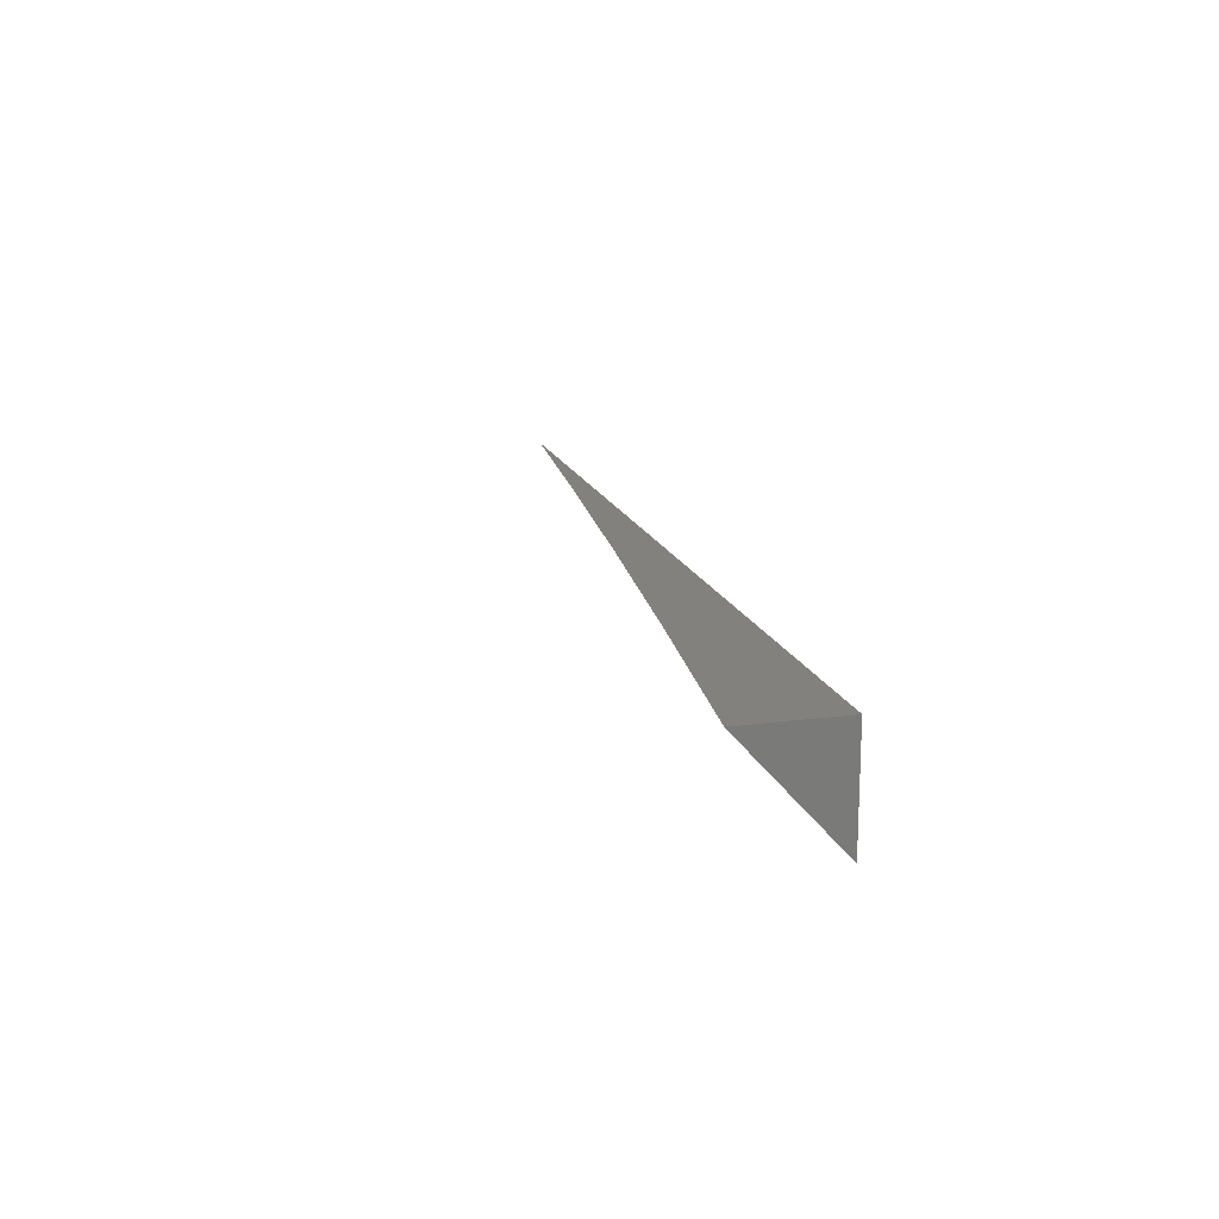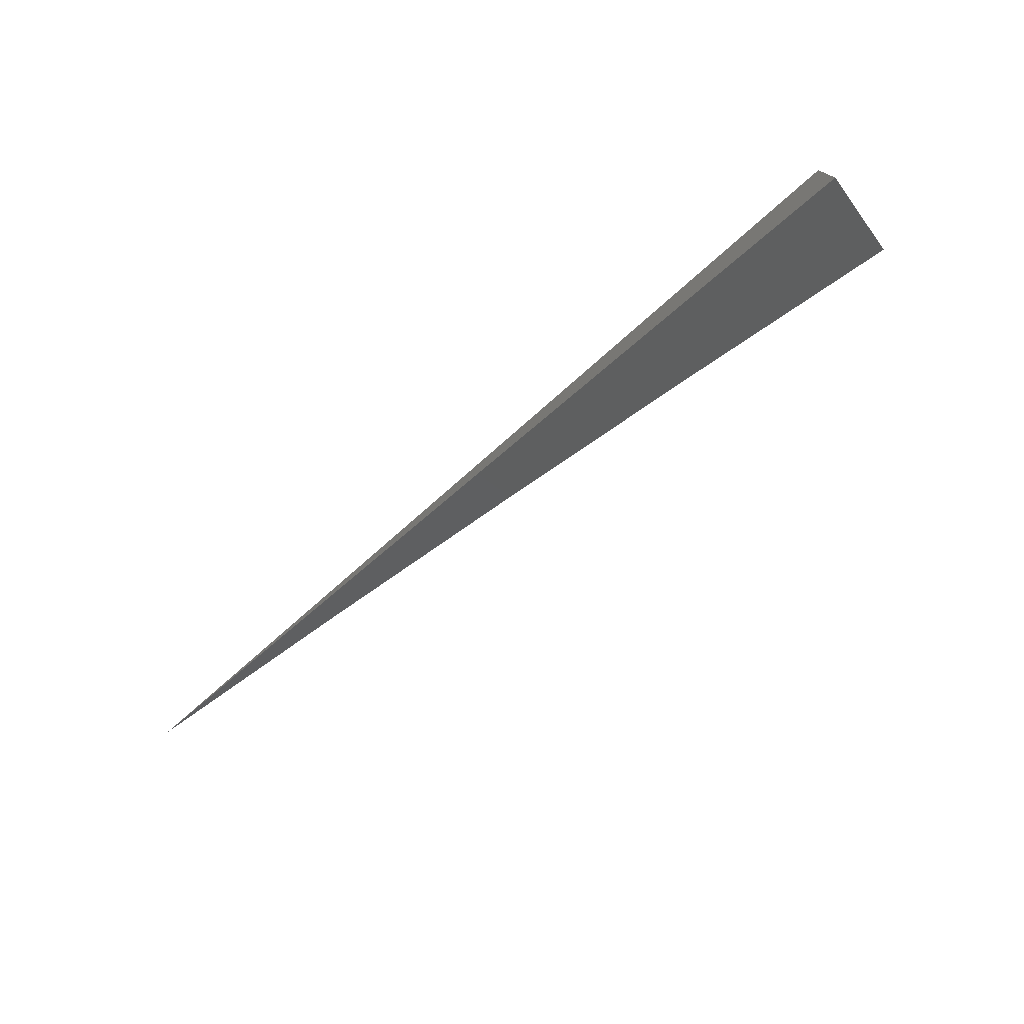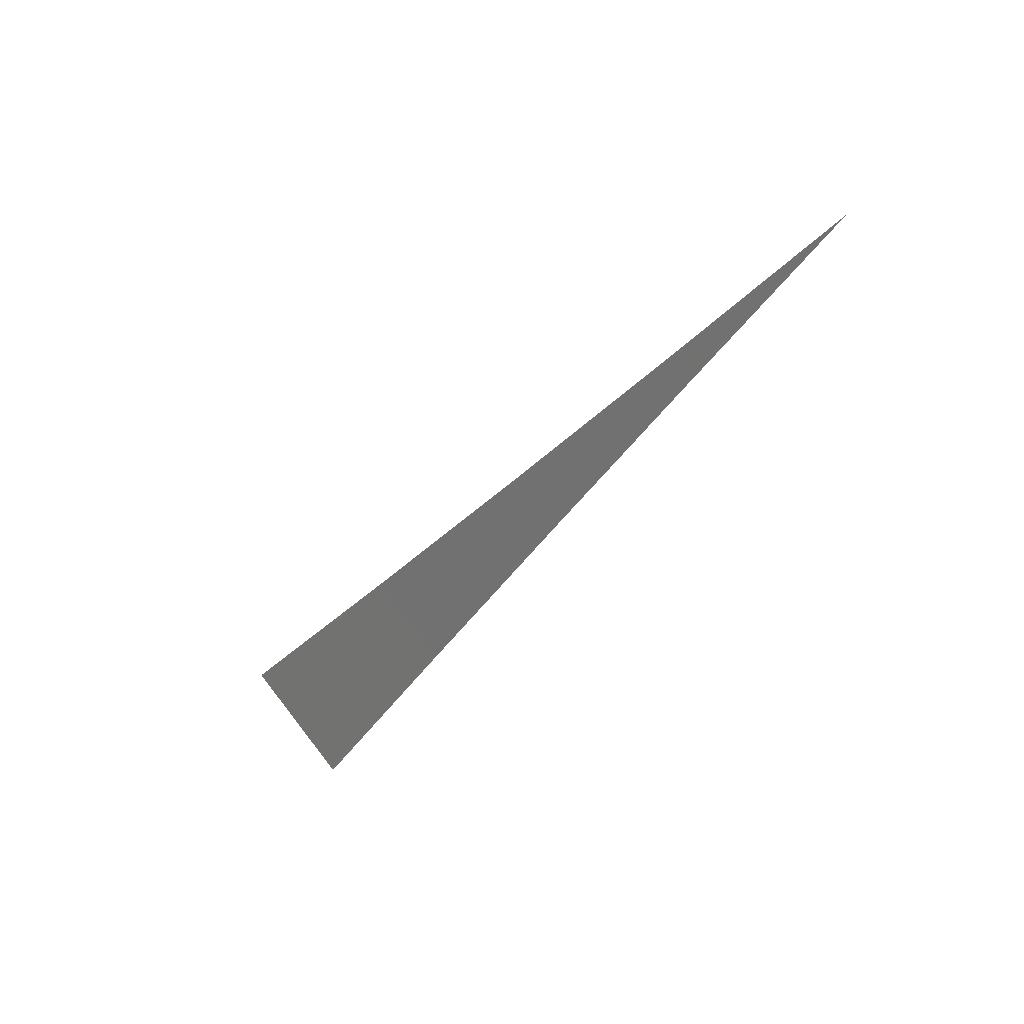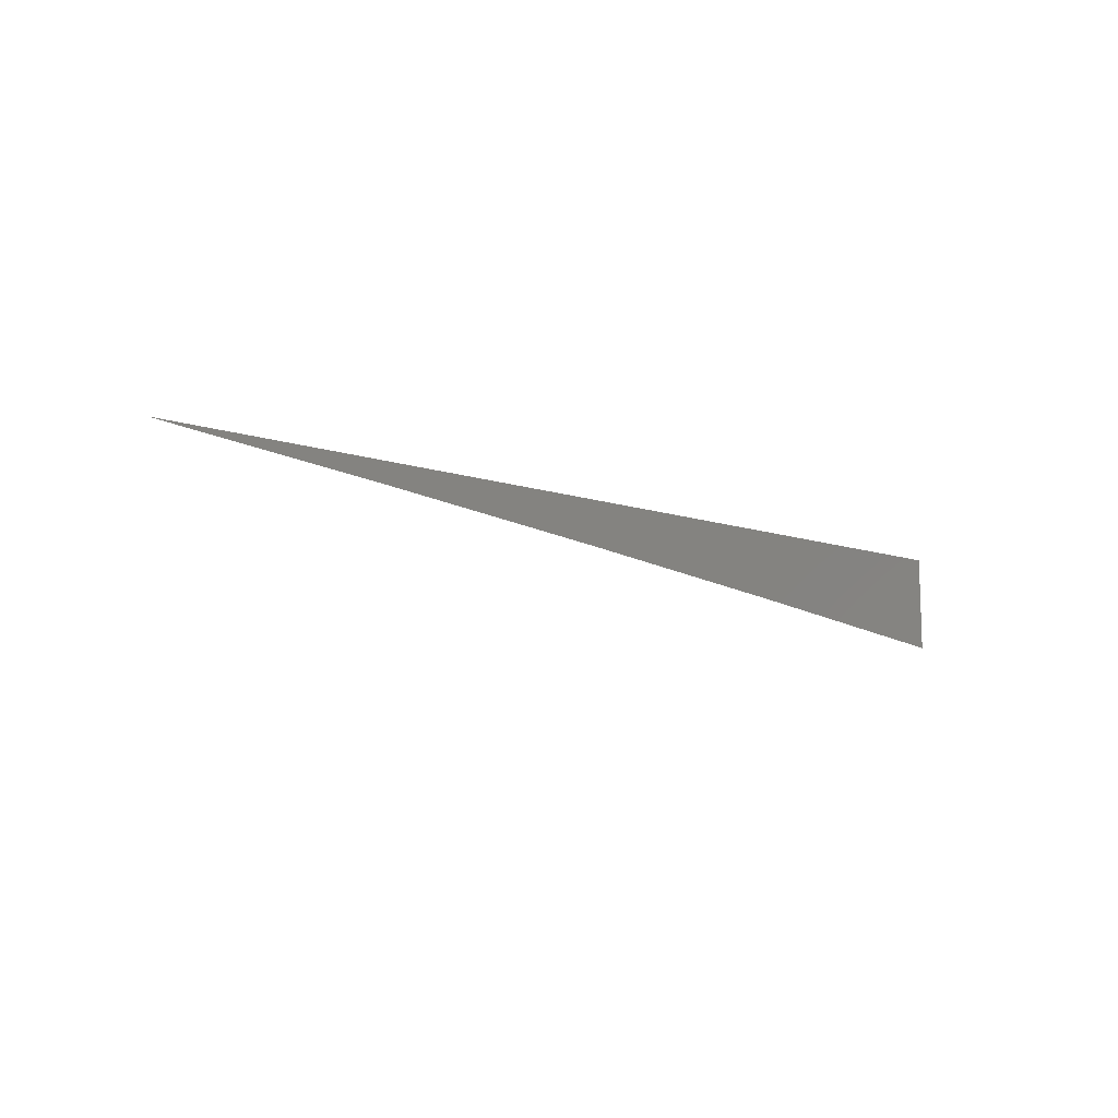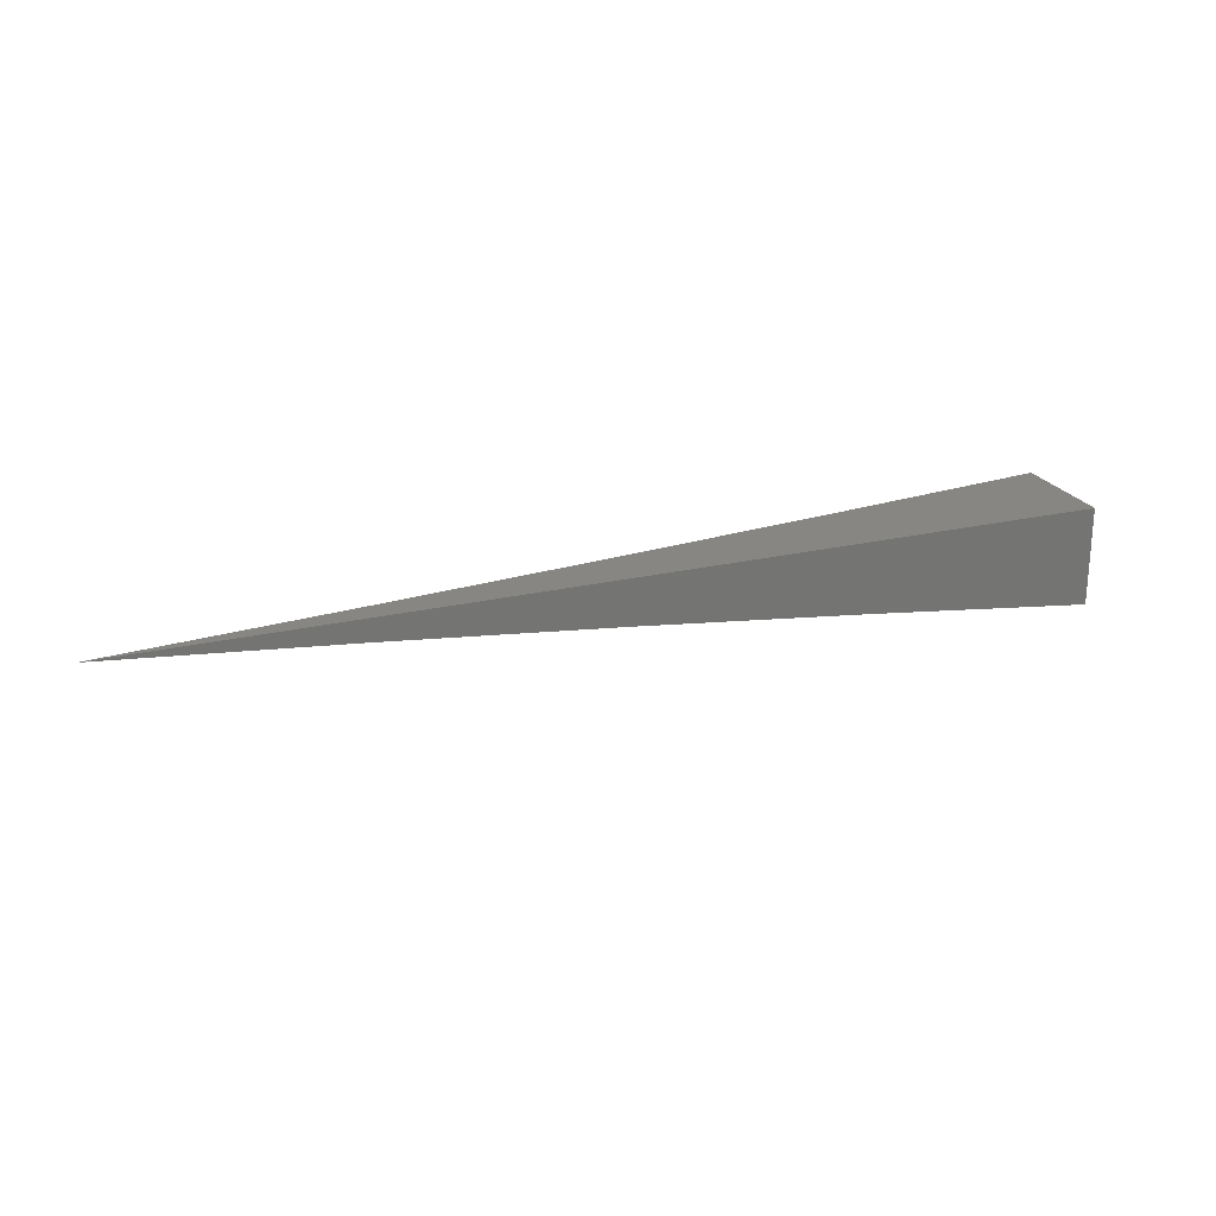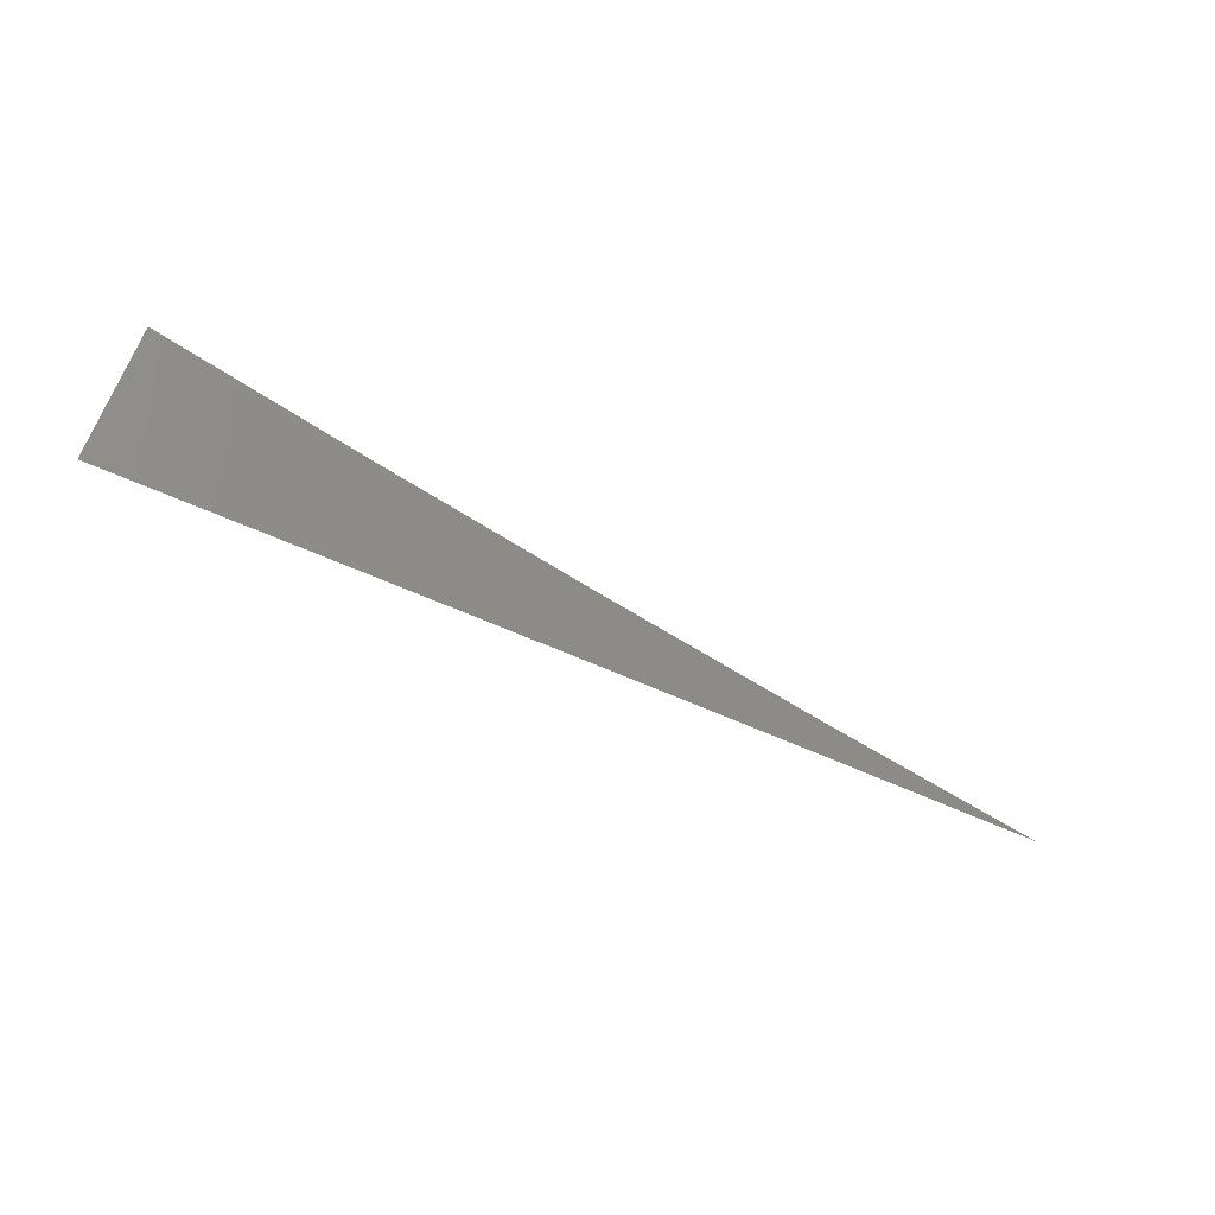
<metadata>
{"format":"stl","ext":"stl","renderer":"f3d","projection":"perspective","resolution":1024,"background":"white","views":[{"elev":16.2,"azim":74.8,"up":"+Z"},{"elev":-74.7,"azim":41.5,"up":"+Y"},{"elev":-41.5,"azim":-124.1,"up":"+Y"},{"elev":-11.2,"azim":-39.3,"up":"+Y"},{"elev":22.9,"azim":-21.9,"up":"+Y"},{"elev":-74.3,"azim":155.6,"up":"+Y"}]}
</metadata>
<code>
# stl→obj: 10 verts, 16 faces
v 1 8 7.97
v 1 7.973 8
v 0.9353 8 7.978
v 0.9353 7.981 8
v 0.8706 8 7.986
v 0.8706 7.988 8
v 0.8058 8 7.993
v 0.8058 7.994 8
v 0.741 8 8
v 1 8 8
f 1 2 3
f 3 2 4
f 3 4 5
f 5 4 6
f 5 6 7
f 7 6 8
f 7 8 9
f 1 3 10
f 10 3 5
f 10 5 7
f 7 9 10
f 9 8 10
f 10 8 6
f 10 6 4
f 4 2 10
f 2 1 10

</code>
